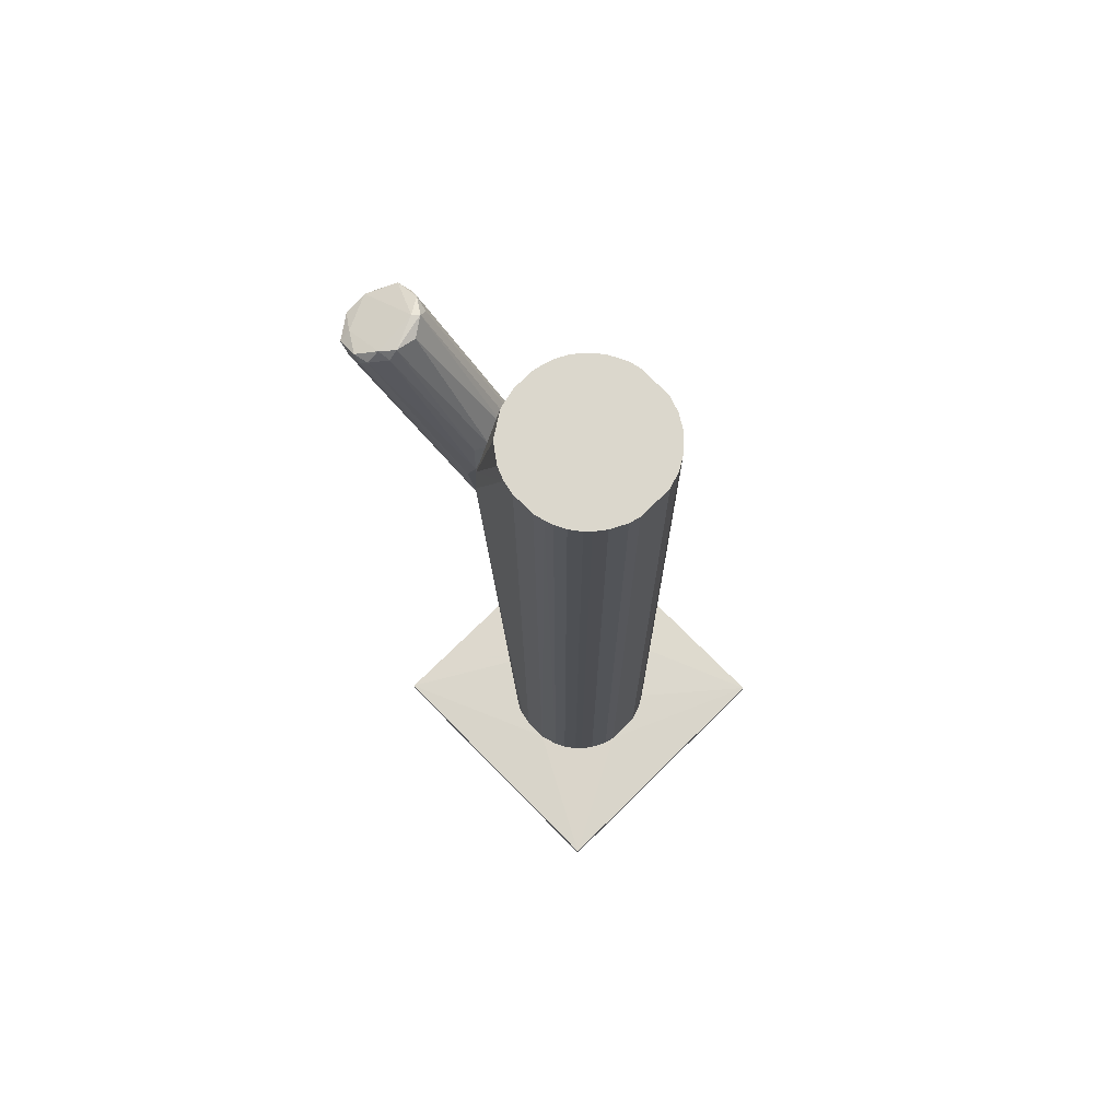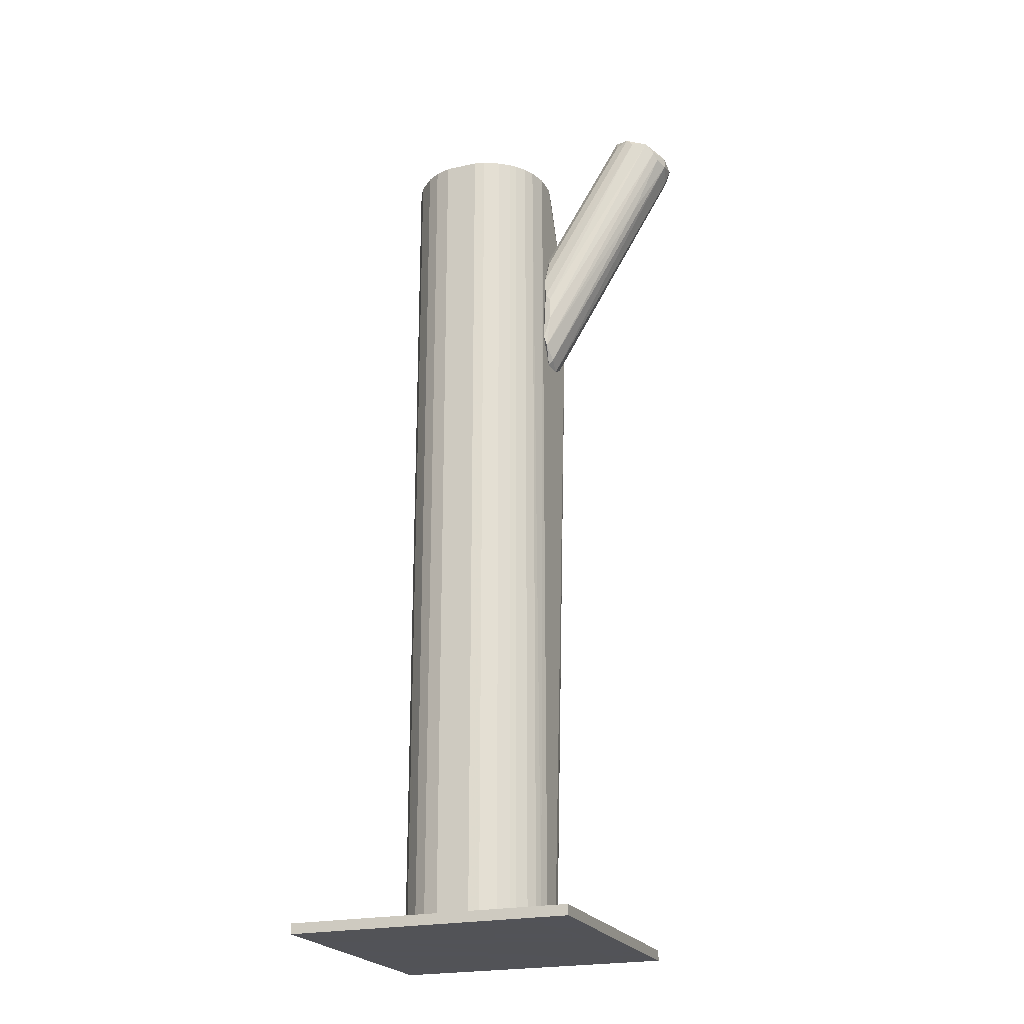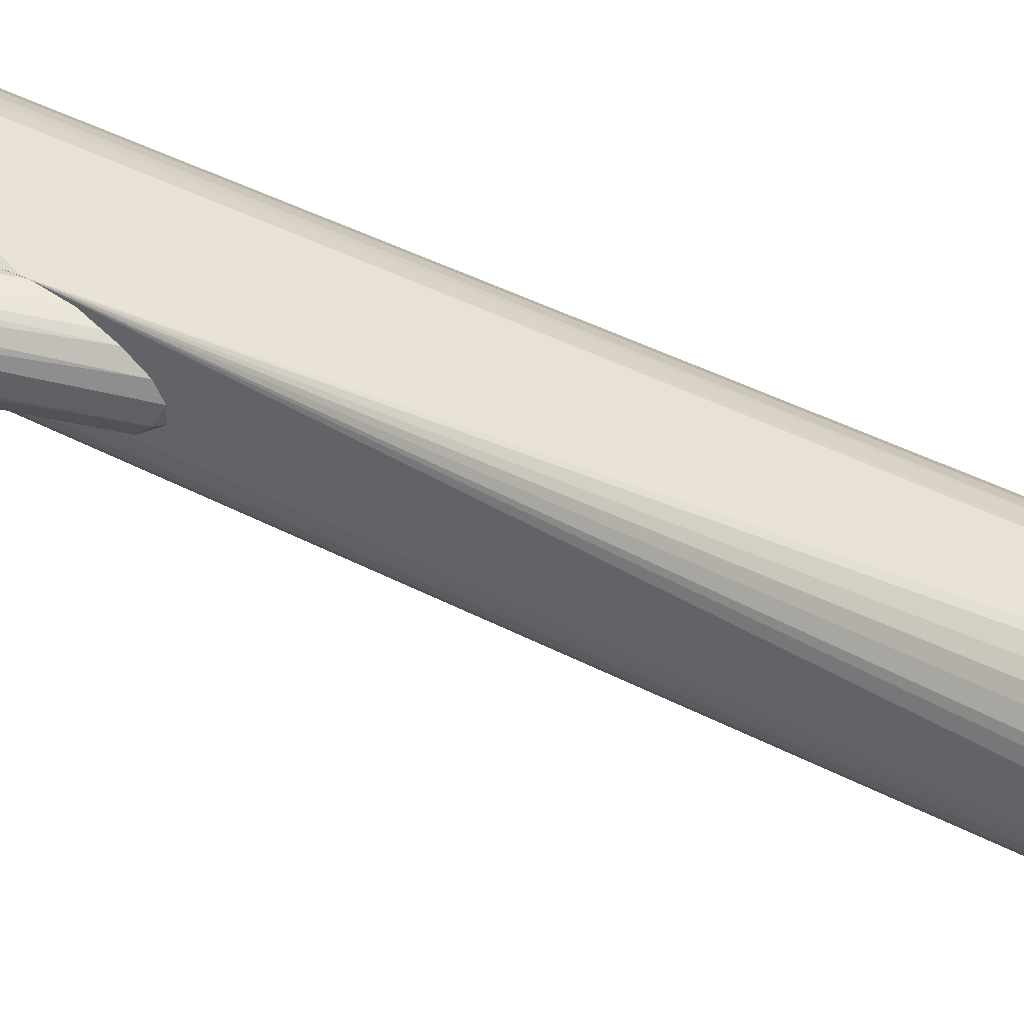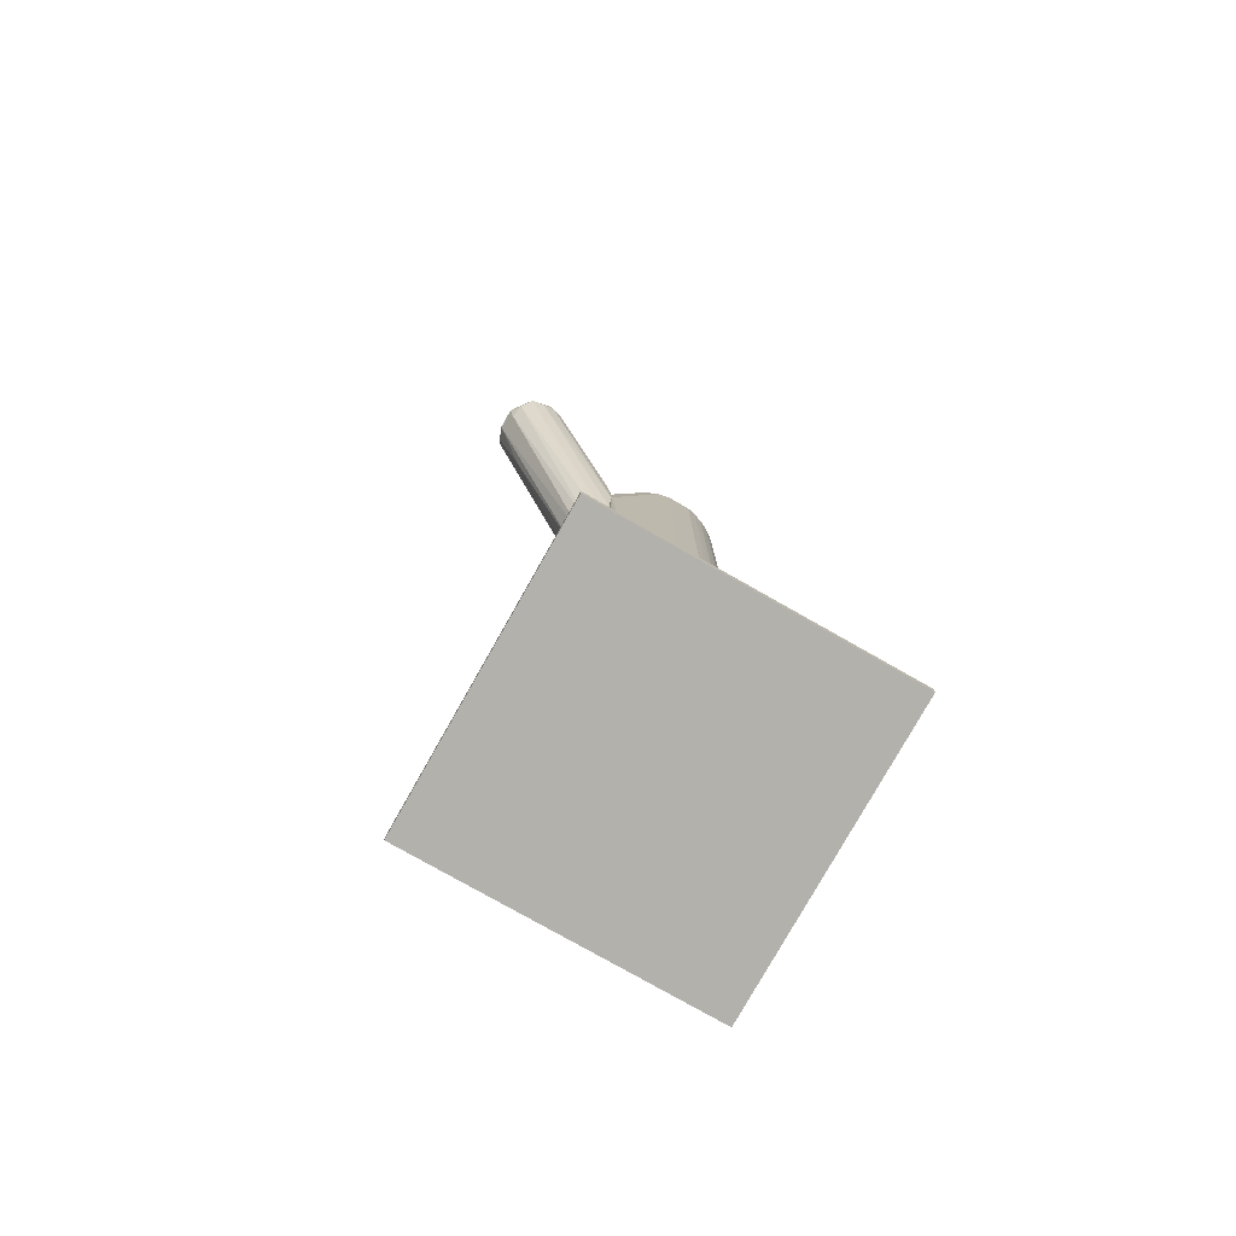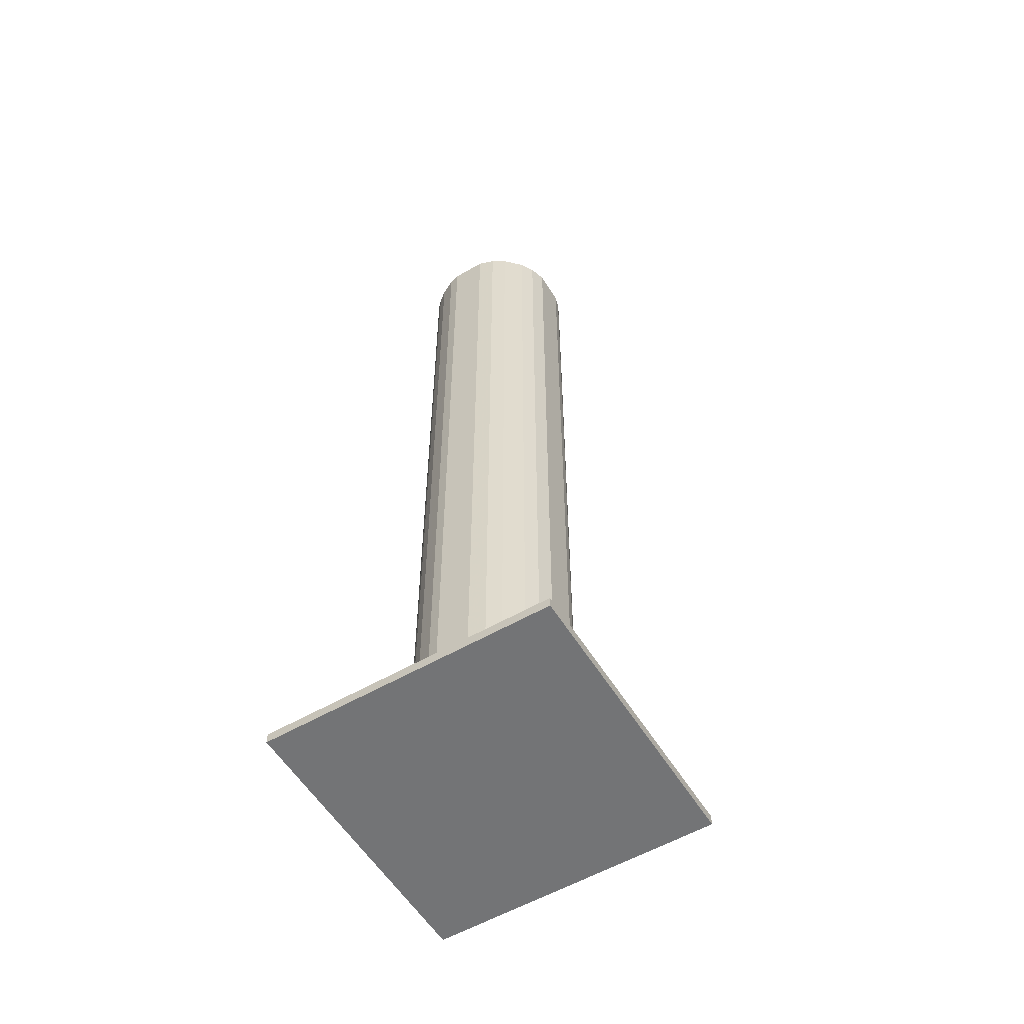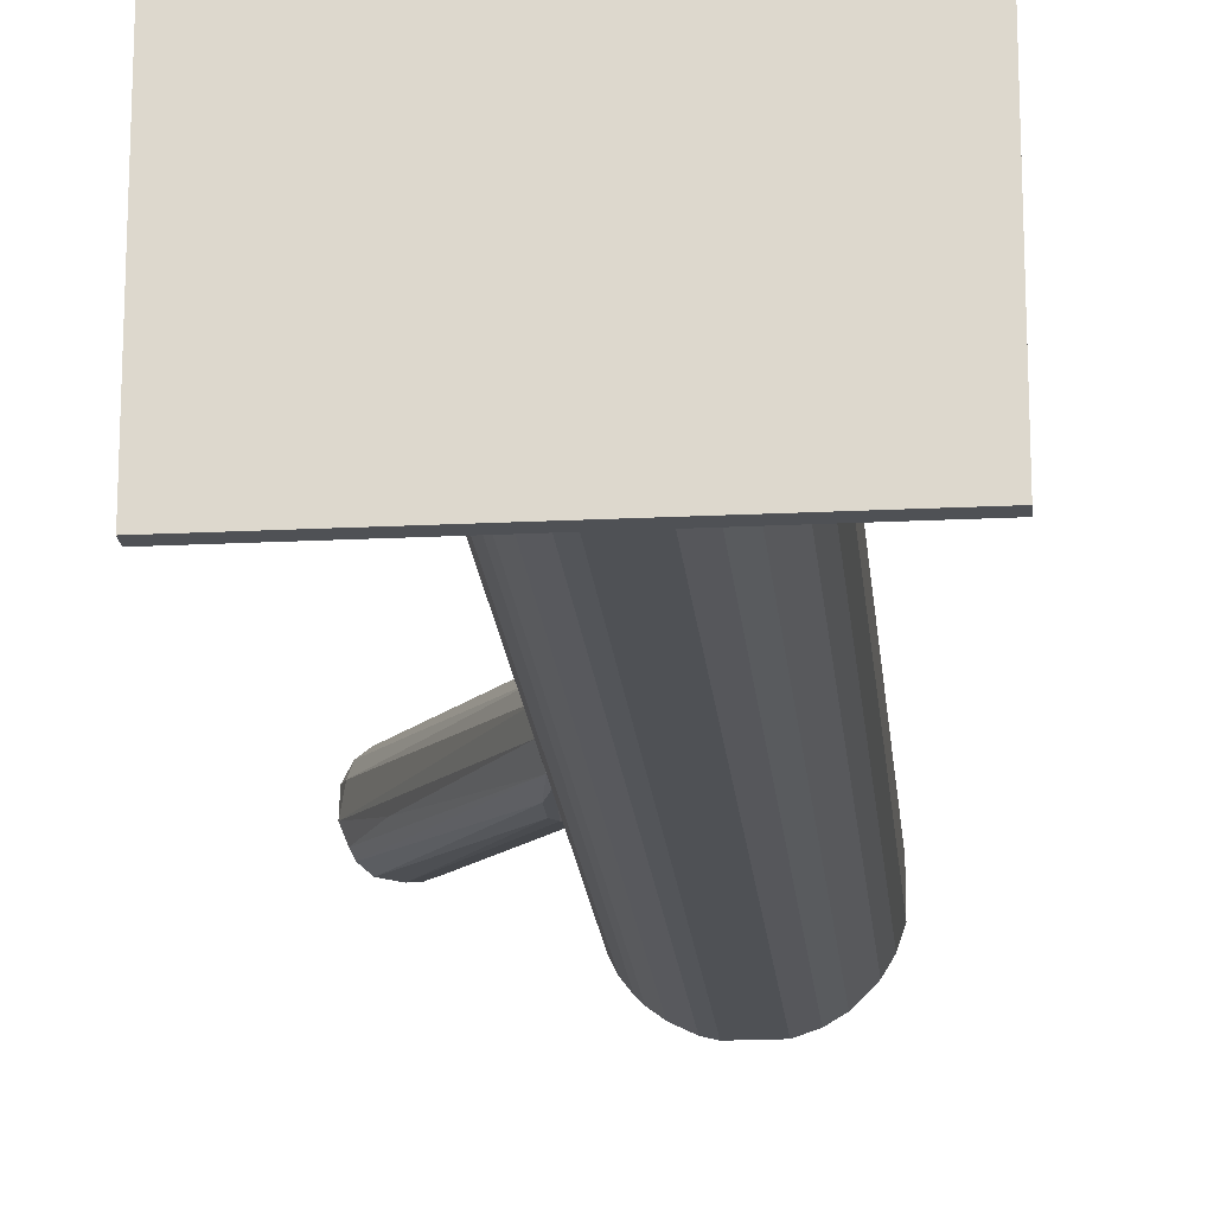
<metadata>
{"format":"obj","ext":"obj","renderer":"f3d","projection":"perspective","resolution":1024,"background":"white","views":[{"elev":73.2,"azim":-134.6,"up":"+Z"},{"elev":-22.5,"azim":21.1,"up":"+Z"},{"elev":40.8,"azim":123.0,"up":"+Y"},{"elev":-79.1,"azim":150.5,"up":"+Z"},{"elev":-56.2,"azim":-58.8,"up":"+Z"},{"elev":-19.9,"azim":-174.7,"up":"+Y"}]}
</metadata>
<code>
o convex_0
v 0.01303 0.007783 -0.1508
v -0.05765 -0.04672 -0.155
v 0.02325 -0.04672 -0.155
v 0.0224 0.04697 -0.155
v -0.05765 0.04697 -0.1516
v -0.05765 -0.04672 -0.1516
v 0.03604 -0.04672 -0.1516
v -0.05765 0.04697 -0.155
v 0.03604 0.04697 -0.1516
v 0.03604 0.04697 -0.155
v -0.03125 -0.0152 -0.1508
v 0.03604 -0.04672 -0.155
v -0.01507 0.02482 -0.1508
v -0.00571 -0.02457 -0.1508
v -0.03551 0.005233 -0.1508
v 0.01389 -0.004121 -0.1508
f 1 14 16
f 3 2 4
f 5 2 6
f 2 3 6
f 6 3 7
f 4 2 8
f 5 4 8
f 2 5 8
f 4 5 9
f 9 7 10
f 3 4 10
f 4 9 10
f 7 3 12
f 10 7 12
f 3 10 12
f 1 9 13
f 9 5 13
f 11 1 13
f 6 7 14
f 1 11 14
f 11 6 14
f 5 6 15
f 6 11 15
f 13 5 15
f 11 13 15
f 9 1 16
f 7 9 16
f 14 7 16
o convex_1
v -0.03381 -0.01094 -0.1508
v 0.01389 0.003529 0.1346
v 0.01389 -0.004131 0.1346
v -0.03551 0.005231 0.1346
v -0.007406 0.02483 -0.1508
v -0.002295 -0.02372 -0.1508
v -0.01677 -0.02458 0.1346
v 0.01389 0.003529 -0.1508
v -0.003146 0.02397 0.1346
v -0.02784 0.01886 -0.1508
v 0.01389 0.02057 0.08601
v -0.02103 0.02312 0.1346
v 0.007923 -0.01691 0.1346
v -0.03125 -0.0152 0.1346
v -0.02188 -0.02287 -0.1508
v 0.01048 -0.0135 -0.1508
v -0.03551 0.005231 -0.1508
v 0.007072 0.01801 -0.1508
v -0.002295 -0.02372 0.1346
v -0.0321 0.01375 0.1346
v -0.03551 -0.005833 0.1346
v -0.01507 0.02483 -0.1508
v -0.01507 0.02483 0.1346
v -0.005704 -0.02458 -0.1508
v 0.002816 -0.02116 -0.1508
v -0.02614 -0.02032 0.1346
v -0.0304 -0.01605 -0.1508
v 0.01389 -0.004131 -0.1508
v -0.03551 -0.005833 -0.1508
v -0.01677 -0.02458 -0.1508
v -0.0321 0.01375 -0.1508
v 0.007072 0.01801 0.1346
v 0.01218 -0.01009 0.1346
v -0.000593 0.02312 -0.1508
v 0.01218 0.01034 -0.1508
v -0.02784 0.01886 0.1346
v -0.02444 0.02141 -0.1508
v -0.005704 -0.02458 0.1346
v 0.002816 -0.02116 0.1346
v -0.03466 0.008641 -0.1508
v 0.006221 -0.01861 -0.1508
v -0.02614 -0.02032 -0.1508
v -0.007406 0.02483 0.1346
v -0.03381 -0.01094 0.1346
v -0.02188 -0.02287 0.1346
v 0.01389 0.01971 0.0988
v -0.02103 0.02312 -0.1508
v -0.03466 0.008641 0.1346
v 0.01218 -0.01009 -0.1508
v 0.01048 -0.0135 0.1346
v -0.02954 0.01716 -0.1508
v -0.02444 0.02141 0.1346
v 0.01218 0.01034 0.1346
v 0.00963 0.0146 -0.1508
v 0.003667 0.02057 -0.1508
v 0.006221 -0.01861 0.1346
v -0.02954 0.01716 0.1346
v 0.007923 -0.01691 -0.1508
v -0.03125 -0.0152 -0.1508
v -0.01847 0.02397 0.1346
v 0.01303 -0.00754 -0.1508
v -0.003146 0.02397 -0.1508
v 0.01303 0.007785 -0.1508
v 0.001109 0.02227 0.1346
f 48 62 80
f 19 18 20
f 17 21 22
f 19 20 23
f 18 19 24
f 22 21 24
f 20 18 25
f 21 17 26
f 18 24 27
f 20 25 28
f 19 23 29
f 23 20 30
f 17 22 31
f 22 24 32
f 26 17 33
f 24 21 34
f 29 23 35
f 20 28 36
f 30 20 37
f 20 33 37
f 21 26 38
f 28 25 39
f 21 38 39
f 31 22 40
f 22 35 40
f 22 32 41
f 35 22 41
f 23 30 42
f 17 31 43
f 42 30 43
f 24 19 44
f 32 24 44
f 33 17 45
f 17 37 45
f 37 33 45
f 23 31 46
f 40 23 46
f 31 40 46
f 26 33 47
f 25 18 48
f 19 29 49
f 34 21 50
f 24 34 51
f 36 28 52
f 38 26 53
f 26 52 53
f 35 23 54
f 23 40 54
f 40 35 54
f 29 35 55
f 35 41 55
f 33 20 56
f 47 33 56
f 36 47 56
f 41 32 57
f 55 41 57
f 31 42 58
f 43 31 58
f 42 43 58
f 27 21 59
f 25 27 59
f 21 39 59
f 39 25 59
f 17 30 60
f 37 17 60
f 30 37 60
f 31 23 61
f 23 42 61
f 42 31 61
f 18 27 62
f 27 25 62
f 38 53 63
f 53 28 63
f 20 36 64
f 56 20 64
f 36 56 64
f 32 44 65
f 49 32 65
f 29 32 66
f 49 29 66
f 32 49 66
f 26 47 67
f 47 36 67
f 52 26 67
f 52 28 68
f 28 53 68
f 53 52 68
f 48 18 69
f 18 62 69
f 62 48 69
f 34 27 70
f 27 51 70
f 51 34 70
f 27 34 71
f 50 27 71
f 34 50 71
f 29 55 72
f 57 29 72
f 55 57 72
f 36 52 73
f 67 36 73
f 52 67 73
f 32 29 74
f 29 57 74
f 57 32 74
f 30 17 75
f 17 43 75
f 43 30 75
f 28 39 76
f 39 38 76
f 63 28 76
f 38 63 76
f 44 19 77
f 19 49 77
f 65 44 77
f 49 65 77
f 21 27 78
f 50 21 78
f 27 50 78
f 27 24 79
f 24 51 79
f 51 27 79
f 25 48 80
f 62 25 80
o convex_2
v 0.01389 0.00183 0.05793
v 0.05733 0.01631 0.1465
v 0.05222 0.02653 0.1473
v 0.01474 0.006943 0.109
v 0.01389 0.02056 0.08434
v 0.03689 0.02312 0.1542
v 0.04711 0.007793 0.1508
v 0.01645 -0.003279 0.07496
v 0.01474 0.0112 0.05964
v 0.05222 0.02993 0.1456
v 0.01389 -0.001575 0.092
v 0.03944 0.01205 0.155
v 0.01389 0.01971 0.1014
v 0.04115 0.02993 0.1499
v 0.05563 0.02227 0.1397
v 0.05563 0.01205 0.1439
v 0.01474 0.01716 0.06985
v 0.01559 0.00183 0.05964
v 0.05222 0.008644 0.1499
v 0.01389 0.01375 0.109
v 0.04796 0.03079 0.1448
v 0.05733 0.01631 0.1431
v 0.05477 0.02653 0.1422
v 0.01474 -0.002428 0.06389
v 0.03603 0.01716 0.1533
v 0.01474 0.006943 0.05707
v 0.01474 -0.003279 0.08434
v 0.01474 0.00098 0.1005
v 0.04455 0.008644 0.1533
v 0.0403 0.02653 0.1533
v 0.03689 0.02568 0.1516
v 0.05477 0.01035 0.1465
v 0.01474 0.01545 0.06559
v 0.01389 0.01886 0.07496
v 0.0437 0.03079 0.1465
v 0.01559 0.02142 0.09711
v 0.01559 0.01801 0.1099
v 0.04115 0.01375 0.155
v 0.01389 0.003535 0.1039
v 0.05733 0.02312 0.1448
v 0.01645 -0.003279 0.08263
v 0.04626 0.01035 0.1226
v 0.01389 -0.003279 0.0673
v 0.0403 0.009498 0.1516
v 0.04541 0.03079 0.1499
f 101 115 125
f 85 81 91
f 85 91 93
f 93 91 100
f 90 97 101
f 82 96 102
f 95 89 103
f 81 98 104
f 92 86 105
f 84 92 105
f 100 84 105
f 86 100 105
f 81 89 106
f 89 95 106
f 98 81 106
f 95 102 106
f 102 98 106
f 87 91 107
f 91 87 109
f 87 99 109
f 108 91 109
f 110 94 111
f 94 93 111
f 86 110 111
f 96 82 112
f 82 99 112
f 99 88 112
f 88 104 112
f 104 96 112
f 97 90 113
f 90 103 113
f 103 89 113
f 81 85 114
f 89 81 114
f 85 101 114
f 101 97 114
f 113 89 114
f 97 113 114
f 101 85 115
f 85 93 116
f 93 94 116
f 115 85 116
f 94 115 116
f 100 86 117
f 93 100 117
f 111 93 117
f 86 111 117
f 82 83 118
f 86 92 118
f 99 82 118
f 92 109 118
f 109 99 118
f 83 110 118
f 110 86 118
f 92 84 119
f 84 100 119
f 100 91 119
f 91 108 119
f 108 92 119
f 83 82 120
f 90 83 120
f 82 102 120
f 102 95 120
f 103 90 120
f 95 103 120
f 99 87 121
f 88 99 121
f 87 107 121
f 107 88 121
f 102 96 122
f 98 102 122
f 96 104 122
f 104 98 122
f 91 81 123
f 81 104 123
f 104 88 123
f 107 91 123
f 88 107 123
f 92 108 124
f 109 92 124
f 108 109 124
f 83 90 125
f 90 101 125
f 110 83 125
f 94 110 125
f 115 94 125

</code>
